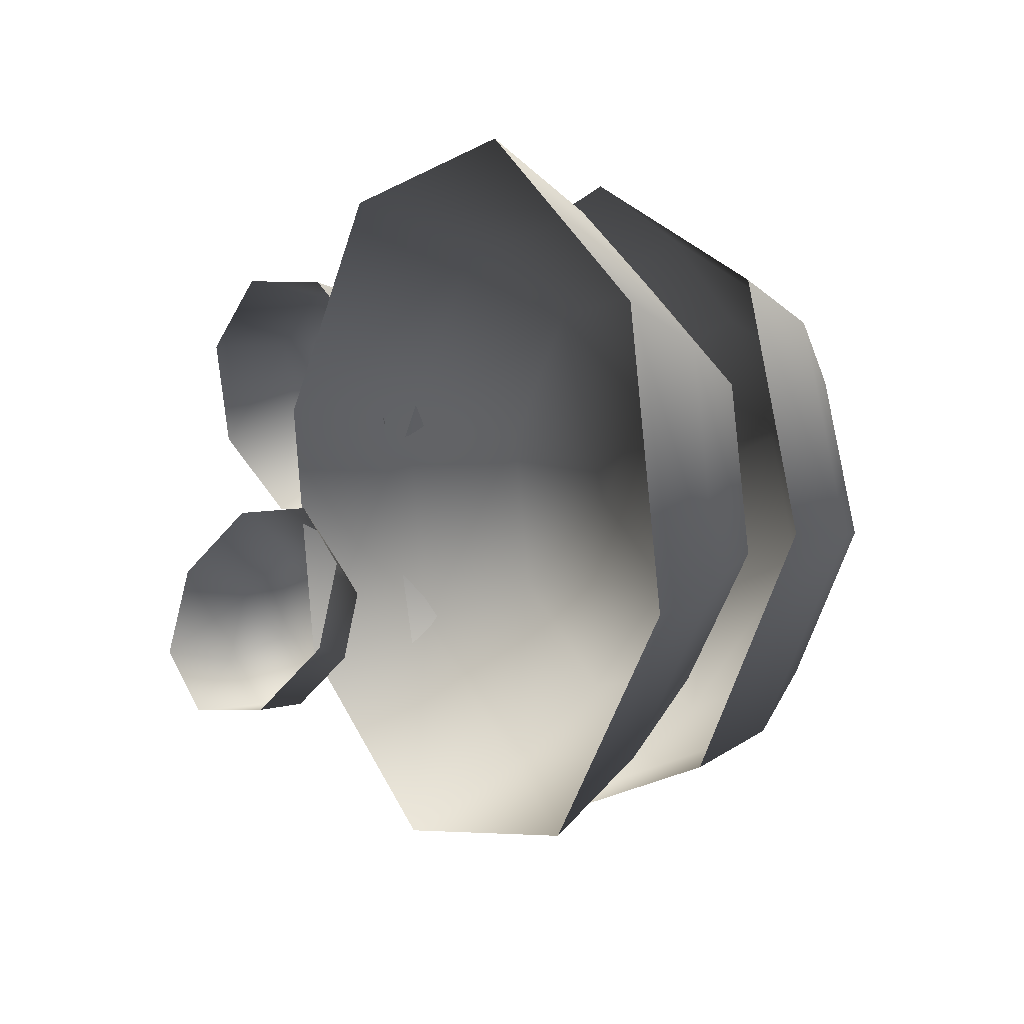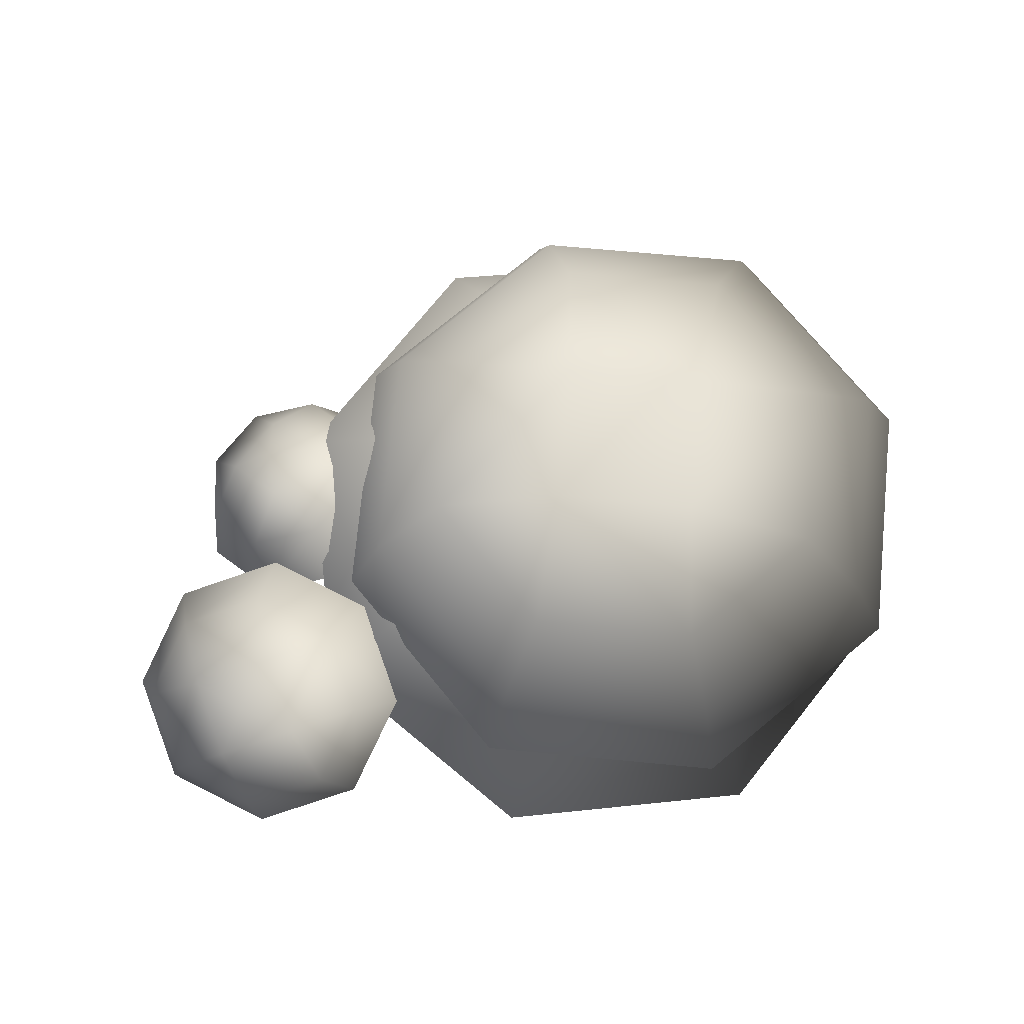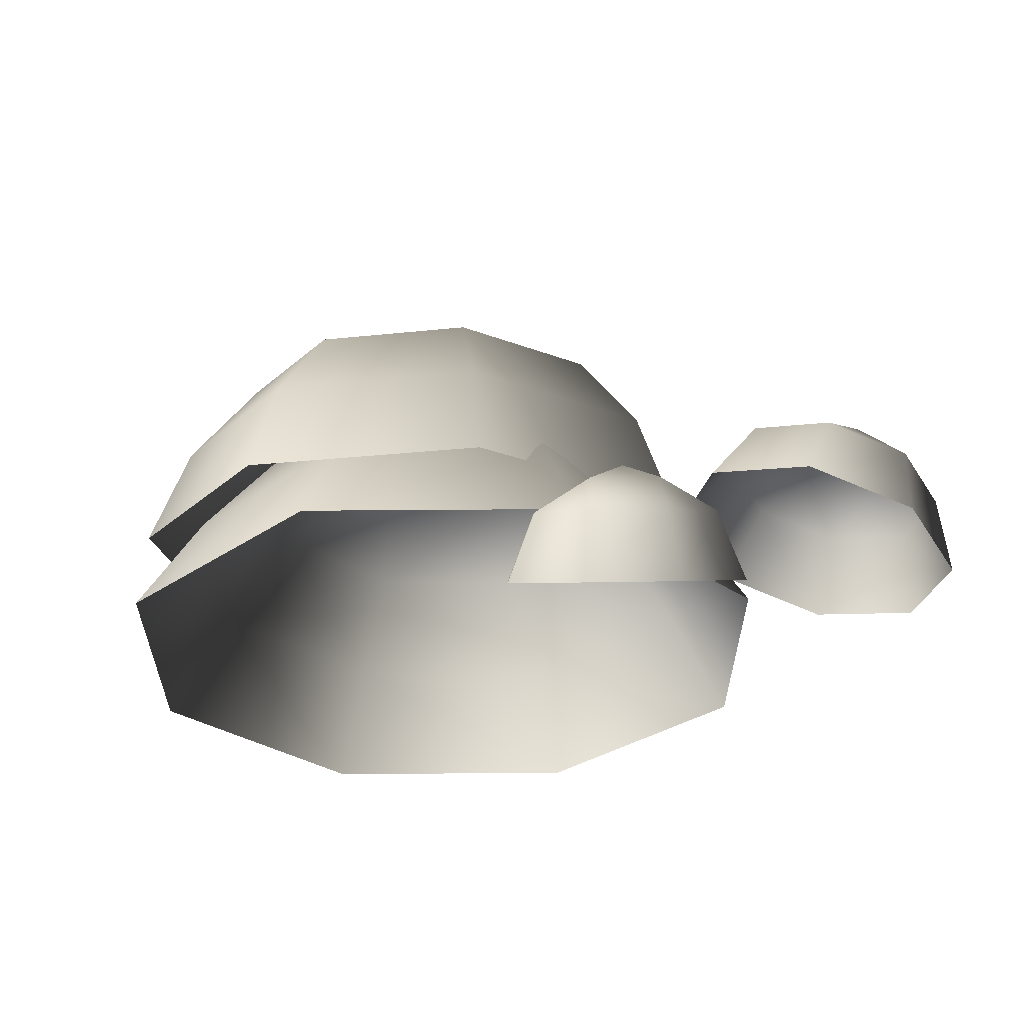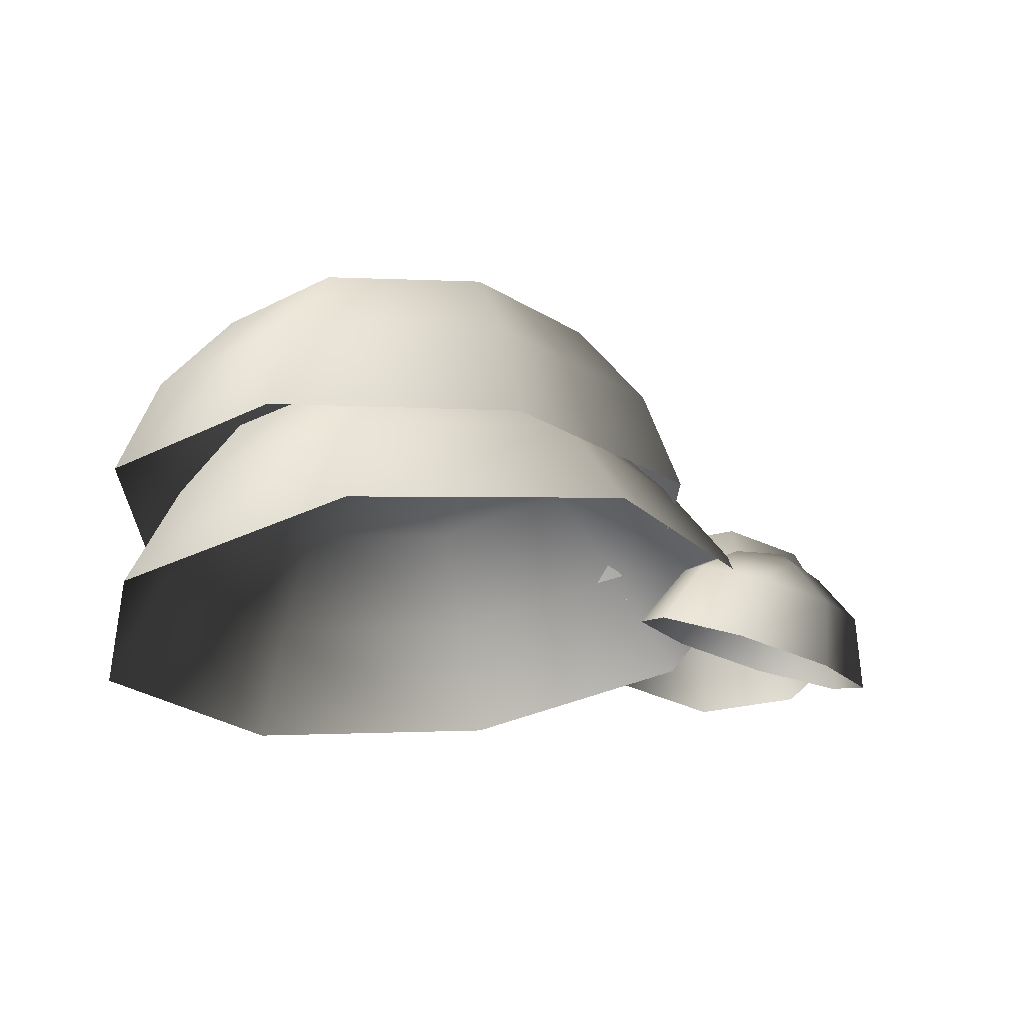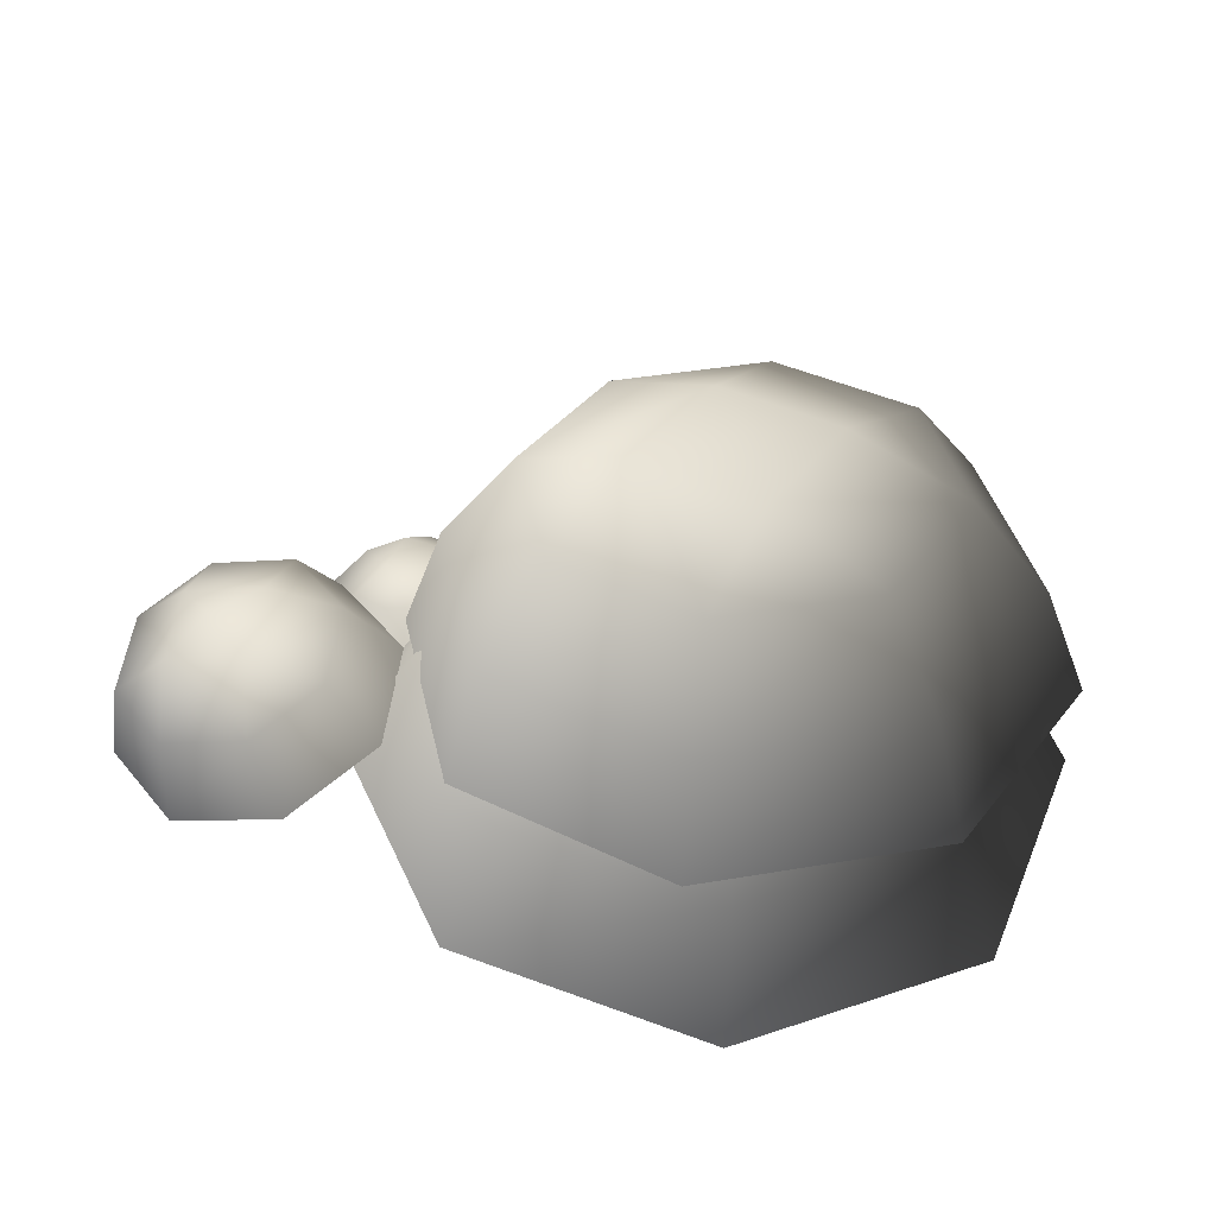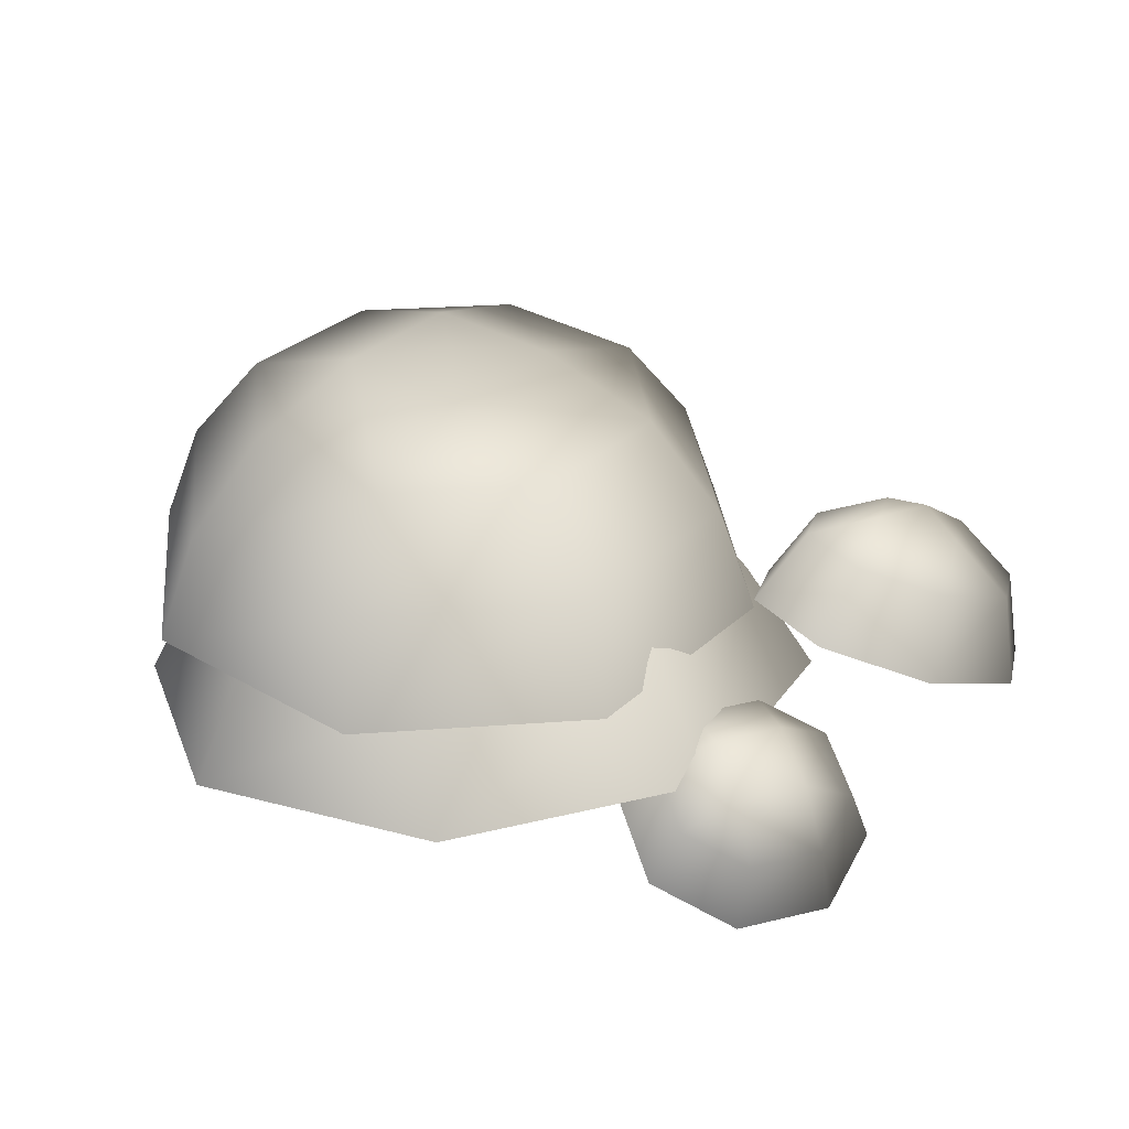
<metadata>
{"format":"obj","ext":"obj","renderer":"f3d","projection":"perspective","resolution":1024,"background":"white","views":[{"elev":-4.2,"azim":52.9,"up":"+Z"},{"elev":75.1,"azim":-8.8,"up":"+Y"},{"elev":-23.8,"azim":-138.1,"up":"+Y"},{"elev":-22.1,"azim":164.1,"up":"+Y"},{"elev":37.7,"azim":18.8,"up":"+Y"},{"elev":31.6,"azim":-155.9,"up":"+Y"}]}
</metadata>
<code>
v -2.492 6.129 -0.4659
v -3.229 5.984 -0.3656
v -2.328 5.56 -0.9431
v -3.285 5.371 -0.8129
v -3.653 5.74 0.2133
v -3.836 5.055 -0.06125
v -3.516 5.54 0.9317
v -3.658 4.796 0.8714
v -2.898 5.502 1.369
v -2.855 4.746 1.439
v -2.161 5.648 1.268
v -1.898 4.935 1.309
v -1.736 5.892 0.6894
v -1.347 5.252 0.5569
v -1.874 6.091 -0.02893
v -1.525 5.511 -0.3758
v -2.467 6.303 0.1721
v -3.151 6.168 0.2652
v -2.766 6.272 0.5915
v -3.024 5.983 0.9315
v -2.34 6.118 0.8384
v 2.218 7.355 -2.495
v 0.8756 7.329 -2.838
v 2.612 6.569 -2.996
v 0.7983 6.535 -3.459
v -0.3163 7.317 -2.131
v -0.8121 6.518 -2.504
v -0.6595 7.324 -0.7886
v -1.276 6.529 -0.6904
v 0.047 7.348 0.4032
v -0.3212 6.561 0.9199
v 1.389 7.373 0.7462
v 1.492 6.595 1.383
v 2.581 7.386 0.03947
v 3.103 6.612 0.4284
v 2.924 7.378 -1.303
v 3.566 6.601 -1.385
v 2.839 5.646 -3.269
v 0.7632 5.607 -3.8
v -1.08 5.587 -2.707
v -1.611 5.599 -0.6309
v -0.518 5.636 1.212
v 1.558 5.675 1.743
v 3.401 5.694 0.6496
v 3.932 5.682 -1.426
v 1.553 7.726 -0.3301
v 0.4072 7.704 -0.6229
v 1.125 7.781 -1.05
v 0.7001 7.697 -1.769
v 1.846 7.719 -1.476
v 0.4599 6.511 -2.618
v -0.5894 6.527 -1.66
v 0.17 5.762 -3.293
v -1.248 5.783 -1.999
v -0.6597 6.42 -0.2452
v -1.343 5.639 -0.08736
v 0.2903 6.254 0.7982
v -0.05919 5.415 1.322
v 1.704 6.126 0.8587
v 1.851 5.241 1.404
v 2.753 6.11 -0.09909
v 3.269 5.22 0.11
v 2.823 6.216 -1.514
v 3.364 5.364 -1.802
v 1.874 6.382 -2.558
v 2.08 5.588 -3.212
v -0.1084 4.862 -3.913
v -1.854 4.888 -2.32
v -1.971 4.711 0.03448
v -0.3905 4.435 1.77
v 1.961 4.221 1.871
v 3.707 4.195 0.2775
v 3.824 4.372 -2.076
v 2.243 4.648 -3.812
v 1.968 6.615 -0.8134
v 1.072 6.628 0.004165
v 1.121 6.765 -0.8441
v 0.2614 6.77 -0.8864
v 1.157 6.757 -1.704
v -1.404 4.949 -2.365
v -1.804 4.709 -2.803
v -1.032 4.433 -2.283
v -1.55 4.121 -2.852
v -2.423 4.546 -2.809
v -2.353 3.91 -2.86
v -2.897 4.556 -2.381
v -2.97 3.923 -2.304
v -2.951 4.733 -1.769
v -3.039 4.153 -1.509
v -2.551 4.973 -1.331
v -2.52 4.465 -0.9411
v -1.933 5.136 -1.325
v -1.717 4.676 -0.9325
v -1.458 5.126 -1.753
v -1.101 4.663 -1.488
v -1.842 5.218 -2.147
v -2.213 4.995 -2.553
v -2.276 5.218 -2.184
v -2.653 5.004 -2.156
v -2.283 5.227 -1.75
g Tree4_(4)_1263_338
f 1 3 2
f 2 3 4
f 2 4 5
f 5 4 6
f 5 6 7
f 7 6 8
f 7 8 9
f 9 8 10
f 9 10 11
f 11 10 12
f 11 12 13
f 13 12 14
f 13 14 15
f 15 14 16
f 15 16 1
f 1 16 3
f 15 1 17
f 1 2 17
f 17 2 18
f 2 5 18
f 5 7 18
f 17 18 19
f 18 20 19
f 18 7 20
f 7 9 20
f 9 11 20
f 20 21 19
f 21 17 19
f 20 11 21
f 11 13 21
f 13 15 21
f 21 15 17
f 22 24 23
f 23 24 25
f 23 25 26
f 26 25 27
f 26 27 28
f 28 27 29
f 28 29 30
f 30 29 31
f 30 31 32
f 32 31 33
f 32 33 34
f 34 33 35
f 34 35 36
f 36 35 37
f 36 37 22
f 22 37 24
f 24 38 25
f 25 38 39
f 25 39 27
f 27 39 40
f 27 40 29
f 29 40 41
f 29 41 31
f 31 41 42
f 31 42 33
f 33 42 43
f 33 43 35
f 35 43 44
f 35 44 37
f 37 44 45
f 37 45 24
f 24 45 38
f 32 34 46
f 34 36 46
f 47 32 46
f 47 46 48
f 49 47 48
f 50 49 48
f 46 50 48
f 50 23 49
f 22 23 50
f 36 22 50
f 46 36 50
f 23 26 49
f 26 28 49
f 49 28 47
f 28 30 47
f 30 32 47
f 51 53 52
f 52 53 54
f 52 54 55
f 55 54 56
f 55 56 57
f 57 56 58
f 57 58 59
f 59 58 60
f 59 60 61
f 61 60 62
f 61 62 63
f 63 62 64
f 63 64 65
f 65 64 66
f 65 66 51
f 51 66 53
f 53 67 54
f 54 67 68
f 54 68 56
f 56 68 69
f 56 69 58
f 58 69 70
f 58 70 60
f 60 70 71
f 60 71 62
f 62 71 72
f 62 72 64
f 64 72 73
f 64 73 66
f 66 73 74
f 66 74 53
f 53 74 67
f 61 63 75
f 63 65 75
f 76 61 75
f 76 75 77
f 78 76 77
f 79 78 77
f 75 79 77
f 79 52 78
f 51 52 79
f 65 51 79
f 75 65 79
f 52 55 78
f 55 57 78
f 78 57 76
f 57 59 76
f 59 61 76
f 80 82 81
f 81 82 83
f 81 83 84
f 84 83 85
f 84 85 86
f 86 85 87
f 86 87 88
f 88 87 89
f 88 89 90
f 90 89 91
f 90 91 92
f 92 91 93
f 92 93 94
f 94 93 95
f 94 95 80
f 80 95 82
f 94 80 96
f 80 81 96
f 96 81 97
f 81 84 97
f 84 86 97
f 96 97 98
f 97 99 98
f 97 86 99
f 86 88 99
f 88 90 99
f 99 100 98
f 100 96 98
f 99 90 100
f 90 92 100
f 92 94 100
f 100 94 96

</code>
